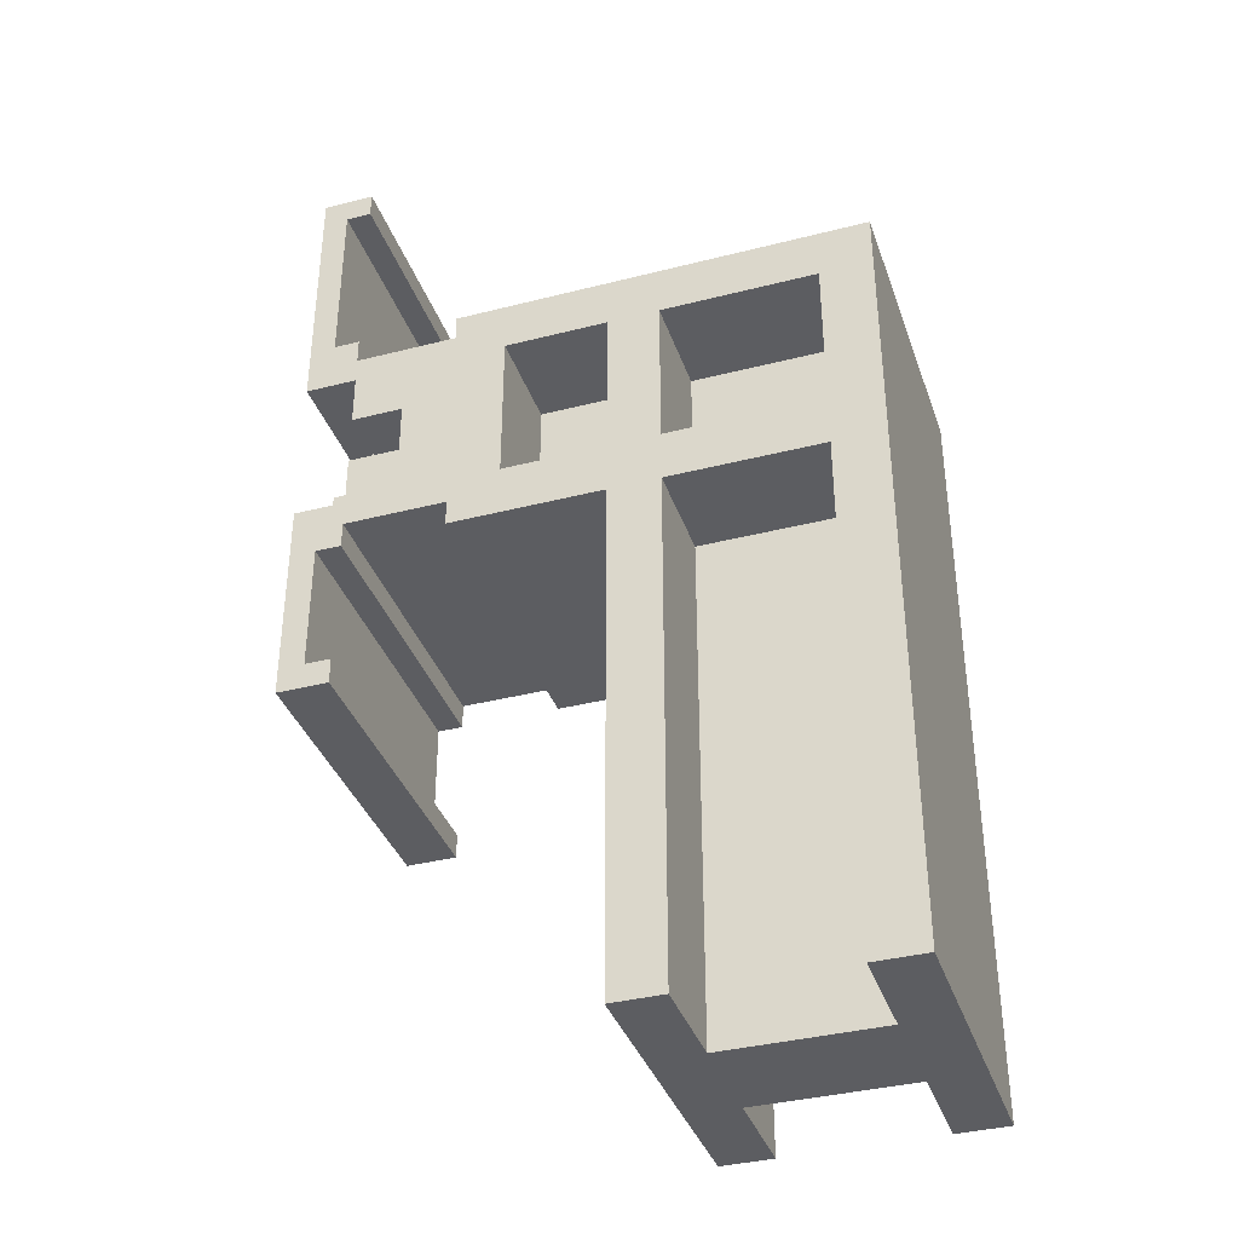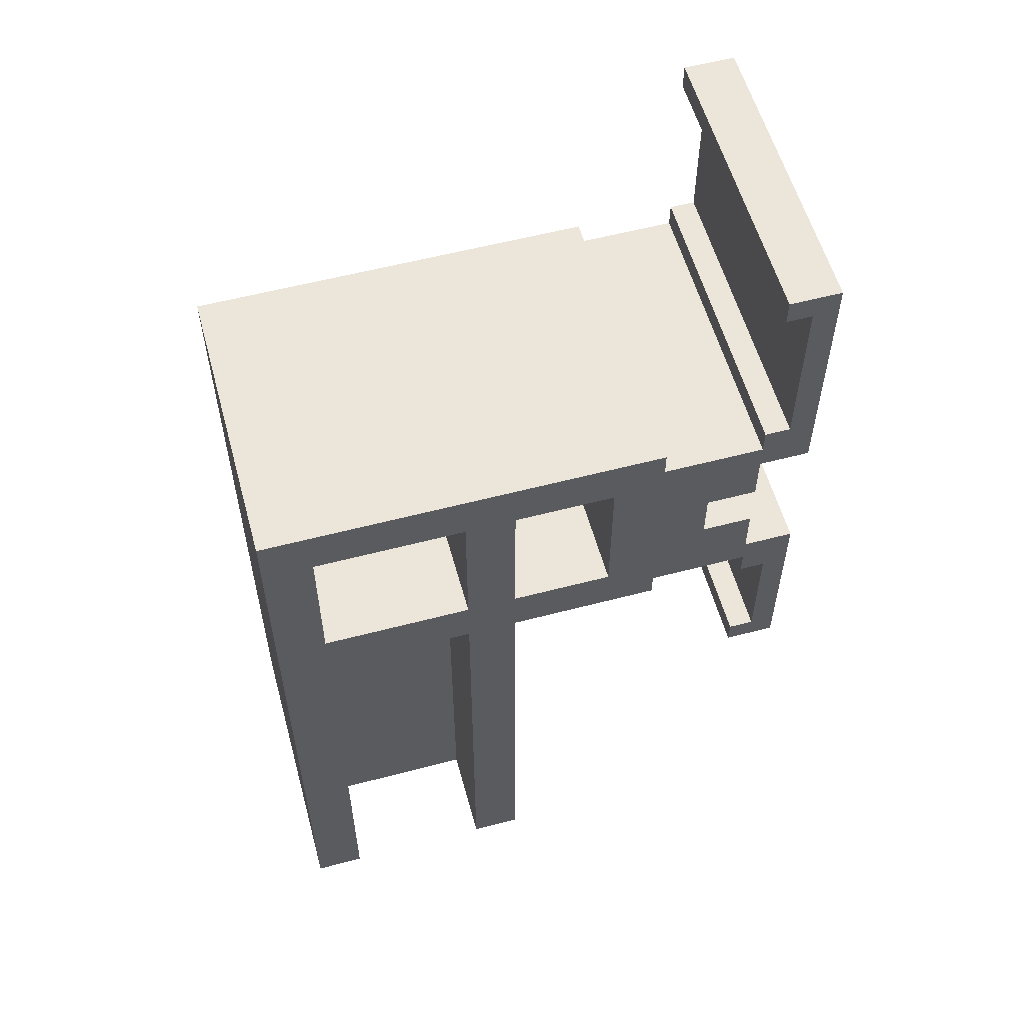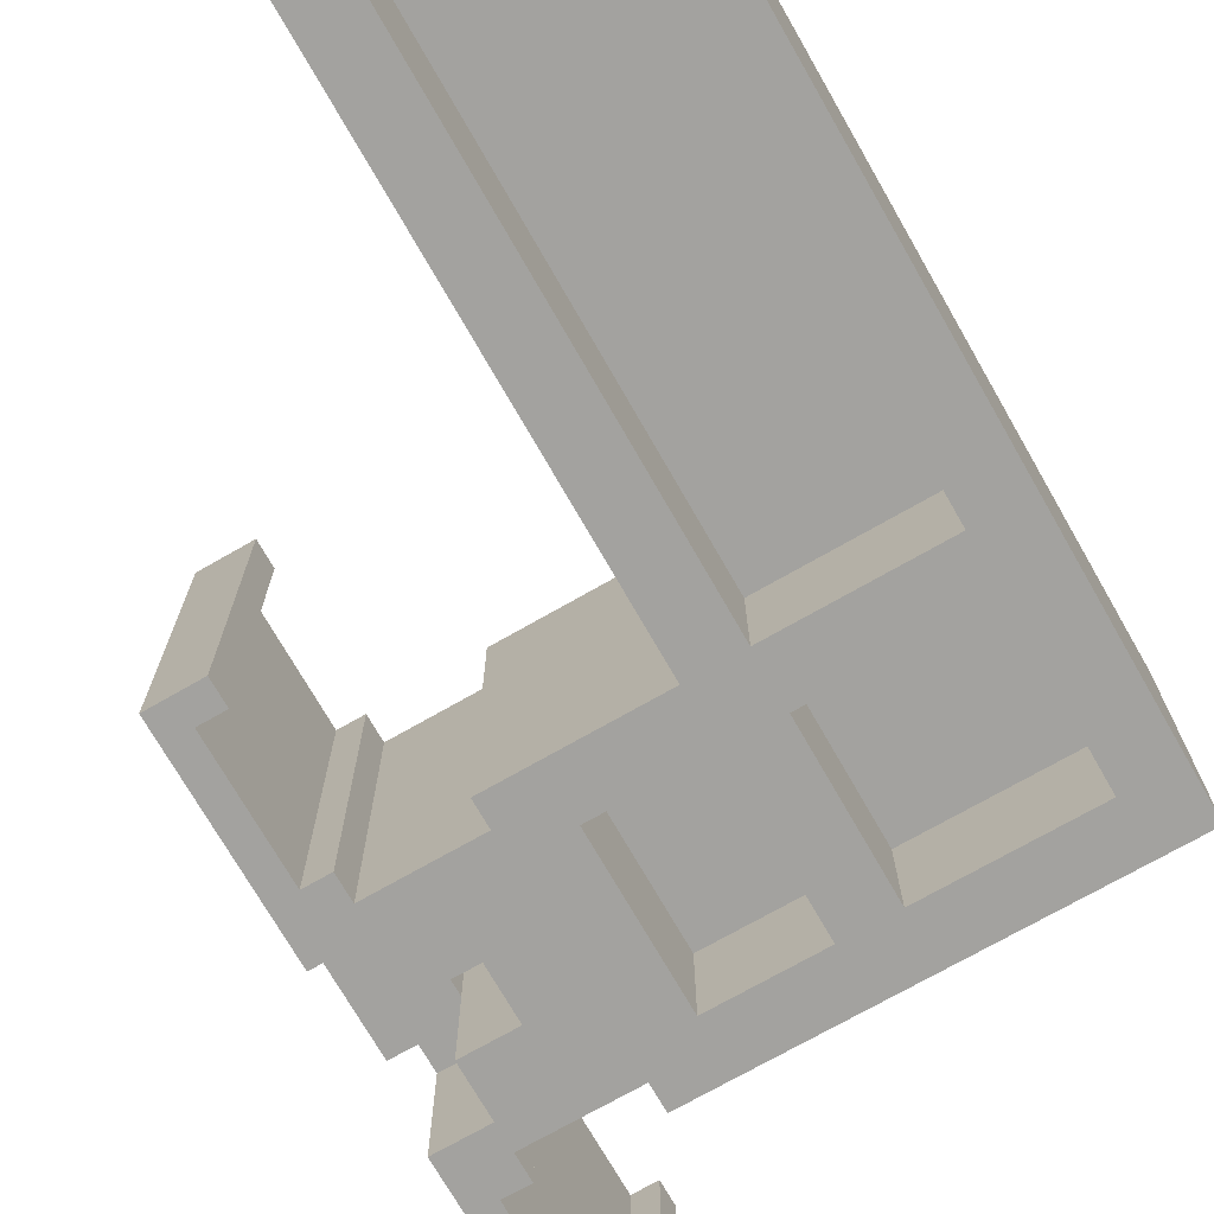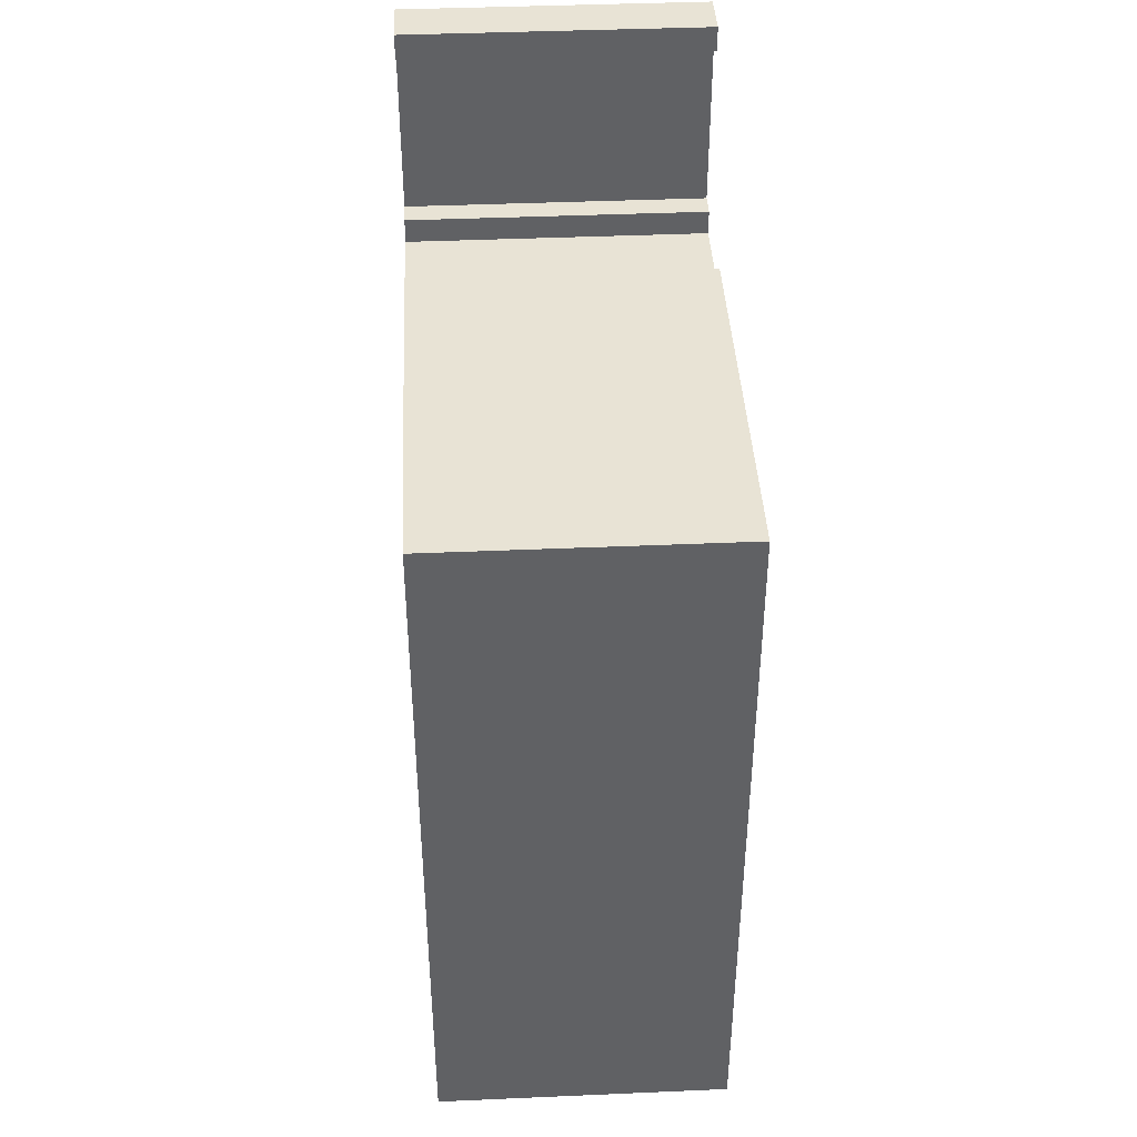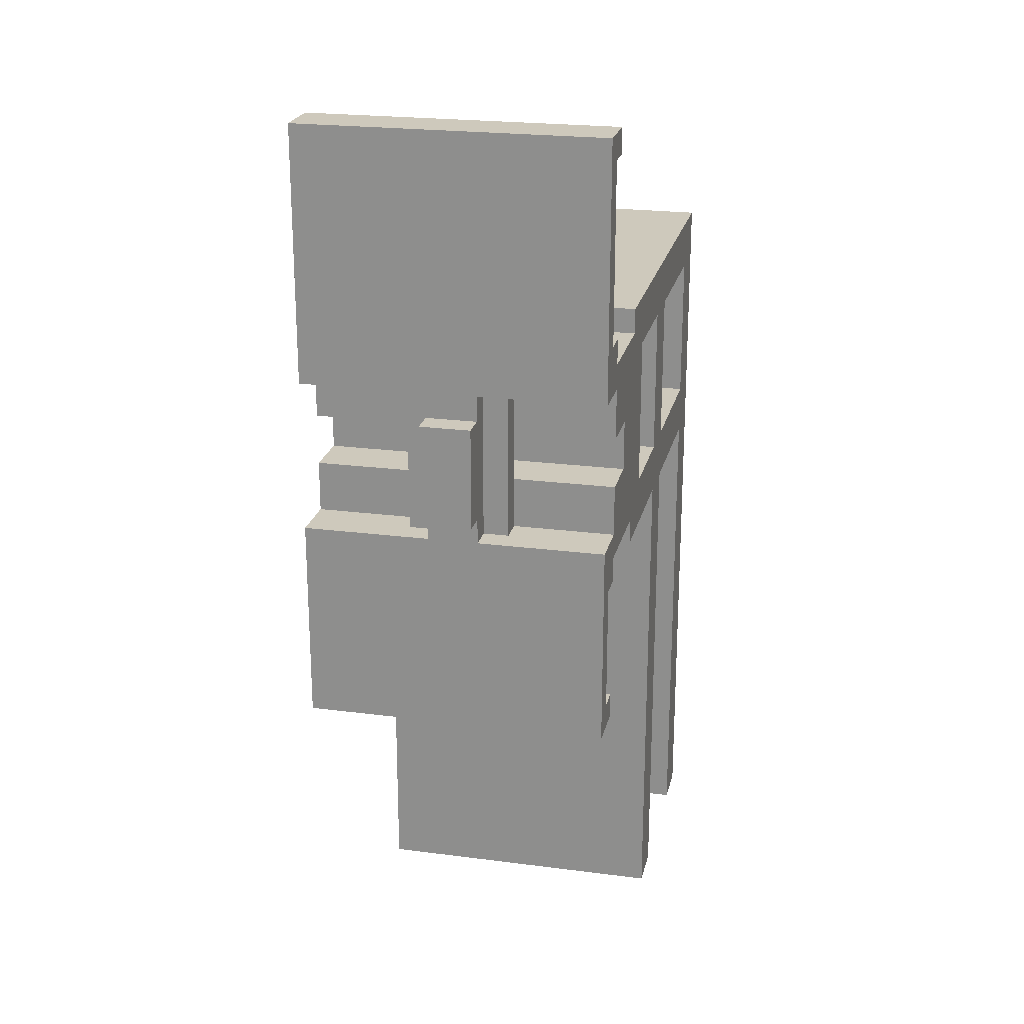
<metadata>
{"format":"obj","ext":"obj","renderer":"f3d","projection":"perspective","resolution":1024,"background":"white","views":[{"elev":-37.1,"azim":18.2,"up":"+Y"},{"elev":57.2,"azim":164.7,"up":"+Y"},{"elev":-72.5,"azim":29.8,"up":"+Z"},{"elev":41.3,"azim":87.0,"up":"+Y"},{"elev":22.4,"azim":-77.3,"up":"+Y"}]}
</metadata>
<code>
o
v -0.5 3.1 -0.1
v -0.5 3.1 -0.3
v -0.5 3.2 -0.1
v -0.5 3.2 -0.3
v -0.5 3.4 -0.1
v -0.5 3.4 -0.3
v -0.5 3.5 -0.1
v -0.5 3.5 -0.3
v -0.4 2.2 0.4
v -0.4 2.2 -0.8
v -0.4 3 0.4
v -0.4 3 -0.1
v -0.4 3 -0.3
v -0.4 3 -0.8
v -0.4 3.1 -0.1
v -0.4 3.1 -0.3
v -0.4 3.5 -0.1
v -0.4 3.5 -0.3
v -0.4 3.6 0.4
v -0.4 3.6 -0.1
v -0.4 3.6 -0.3
v -0.4 3.6 -0.8
v -0.4 4.6 0.4
v -0.4 4.6 -0.8
v -0.3 3 0
v -0.3 3 -0.1
v -0.3 3 -0.3
v -0.3 3 -0.4
v -0.3 3.6 0
v -0.3 3.6 -0.1
v -0.3 3.6 -0.3
v -0.3 3.6 -0.4
v -0.2 3 0.4
v -0.2 3 0
v -0.2 3 -0.4
v -0.2 3 -0.8
v -0.2 3.2 0.4
v -0.2 3.2 0
v -0.2 3.2 -0.4
v -0.2 3.2 -0.8
v -0.2 3.4 0.4
v -0.2 3.4 0
v -0.2 3.4 -0.4
v -0.2 3.4 -0.8
v -0.2 3.6 0.4
v -0.2 3.6 0
v -0.2 3.6 -0.4
v -0.2 3.6 -0.8
v 1.192e-07 3.2 0.4
v 1.192e-07 3.2 -0.8
v 1.192e-07 3.4 0.4
v 1.192e-07 3.4 -0.8
v 0.2 2.8 0.4
v 0.2 2.8 -0.8
v 0.2 2.9 0.4
v 0.2 2.9 -0.8
v 0.2 3.7 0.4
v 0.2 3.7 -0.8
v 0.2 3.8 0.4
v 0.2 3.8 -0.8
v 0.8 0.8 0.4
v 0.8 0.8 -0.8
v 0.8 2.8 0.4
v 0.8 2.8 -0.8
v 0.8 3 0.4
v 0.8 3 0
v 0.8 3 -0.4
v 0.8 3 -0.8
v 0.8 3.6 0.4
v 0.8 3.6 0
v 0.8 3.6 -0.4
v 0.8 3.6 -0.8
v 1.6 0.8 0.4
v 1.6 0.8 0
v 1.6 0.8 -0.4
v 1.6 0.8 -0.8
v 1.6 2.8 0.4
v 1.6 2.8 0
v 1.6 2.8 -0.4
v 1.6 2.8 -0.8
v 1.6 3 0.4
v 1.6 3 0
v 1.6 3 -0.4
v 1.6 3 -0.8
v 1.6 3.6 0.4
v 1.6 3.6 0
v 1.6 3.6 -0.4
v 1.6 3.6 -0.8
v -0.3 2.3 0.4
v -0.3 2.3 -0.8
v -0.3 2.8 0.4
v -0.3 2.8 -0.8
v -0.3 3.8 0.4
v -0.3 3.8 -0.8
v -0.3 4.5 0.4
v -0.3 4.5 -0.8
v -0.2 2.2 0.4
v -0.2 2.2 -0.8
v -0.2 2.3 0.4
v -0.2 2.3 -0.8
v -0.2 2.8 0.4
v -0.2 2.8 -0.8
v -0.2 2.9 0.4
v -0.2 2.9 -0.8
v -0.2 3.2 0
v -0.2 3.2 -0.4
v -0.2 3.4 0
v -0.2 3.4 -0.4
v -0.2 3.7 0.4
v -0.2 3.7 -0.8
v -0.2 3.8 0.4
v -0.2 3.8 -0.8
v -0.2 4.5 0.4
v -0.2 4.5 -0.8
v -0.2 4.6 0.4
v -0.2 4.6 -0.8
v 0.4 3 0.4
v 0.4 3 0
v 0.4 3 -0.4
v 0.4 3 -0.8
v 0.4 3.6 0.4
v 0.4 3.6 0
v 0.4 3.6 -0.4
v 0.4 3.6 -0.8
v 1 0.8 0.4
v 1 0.8 0
v 1 0.8 -0.4
v 1 0.8 -0.8
v 1 2.8 0.4
v 1 2.8 0
v 1 2.8 -0.4
v 1 2.8 -0.8
v 1 3 0.4
v 1 3 0
v 1 3 -0.4
v 1 3 -0.8
v 1 3.6 0.4
v 1 3.6 0
v 1 3.6 -0.4
v 1 3.6 -0.8
v 1.8 0.8 0.4
v 1.8 0.8 -0.8
v 1.8 3.8 0.4
v 1.8 3.8 -0.8
v -0.4 2.2 0.4
v -0.4 3 0.4
v -0.4 3.6 0.4
v -0.4 4.6 0.4
v -0.3 2.3 0.4
v -0.3 2.8 0.4
v -0.3 3.8 0.4
v -0.3 4.5 0.4
v -0.2 2.2 0.4
v -0.2 2.3 0.4
v -0.2 2.8 0.4
v -0.2 2.9 0.4
v -0.2 3 0.4
v -0.2 3.2 0.4
v -0.2 3.4 0.4
v -0.2 3.6 0.4
v -0.2 3.7 0.4
v -0.2 3.8 0.4
v -0.2 4.5 0.4
v -0.2 4.6 0.4
v 1.192e-07 3.2 0.4
v 1.192e-07 3.4 0.4
v 0.2 2.8 0.4
v 0.2 2.9 0.4
v 0.2 3.7 0.4
v 0.2 3.8 0.4
v 0.4 3 0.4
v 0.4 3.6 0.4
v 0.8 0.8 0.4
v 0.8 2.8 0.4
v 0.8 3 0.4
v 0.8 3.6 0.4
v 1 0.8 0.4
v 1 2.8 0.4
v 1 3 0.4
v 1 3.6 0.4
v 1.6 0.8 0.4
v 1.6 2.8 0.4
v 1.6 3 0.4
v 1.6 3.6 0.4
v 1.8 0.8 0.4
v 1.8 3.8 0.4
v -0.3 3 0
v -0.3 3.6 0
v -0.2 3 0
v -0.2 3.2 0
v -0.2 3.4 0
v -0.2 3.6 0
v 0.4 3 0
v 0.4 3.6 0
v 0.8 3 0
v 0.8 3.6 0
v 1 0.8 0
v 1 2.8 0
v 1 3 0
v 1 3.6 0
v 1.6 0.8 0
v 1.6 2.8 0
v 1.6 3 0
v 1.6 3.6 0
v -0.5 3.1 -0.1
v -0.5 3.2 -0.1
v -0.5 3.4 -0.1
v -0.5 3.5 -0.1
v -0.4 3 -0.1
v -0.4 3.1 -0.1
v -0.4 3.2 -0.1
v -0.4 3.4 -0.1
v -0.4 3.5 -0.1
v -0.4 3.6 -0.1
v -0.3 3 -0.1
v -0.3 3.6 -0.1
v -0.5 3.1 -0.3
v -0.5 3.2 -0.3
v -0.5 3.4 -0.3
v -0.5 3.5 -0.3
v -0.4 3 -0.3
v -0.4 3.1 -0.3
v -0.4 3.2 -0.3
v -0.4 3.4 -0.3
v -0.4 3.5 -0.3
v -0.4 3.6 -0.3
v -0.3 3 -0.3
v -0.3 3.6 -0.3
v -0.3 3 -0.4
v -0.3 3.6 -0.4
v -0.2 3 -0.4
v -0.2 3.2 -0.4
v -0.2 3.4 -0.4
v -0.2 3.6 -0.4
v 0.4 3 -0.4
v 0.4 3.6 -0.4
v 0.8 3 -0.4
v 0.8 3.6 -0.4
v 1 0.8 -0.4
v 1 2.8 -0.4
v 1 3 -0.4
v 1 3.6 -0.4
v 1.6 0.8 -0.4
v 1.6 2.8 -0.4
v 1.6 3 -0.4
v 1.6 3.6 -0.4
v -0.4 2.2 -0.8
v -0.4 3 -0.8
v -0.4 3.6 -0.8
v -0.4 4.6 -0.8
v -0.3 2.3 -0.8
v -0.3 2.8 -0.8
v -0.3 3.8 -0.8
v -0.3 4.5 -0.8
v -0.2 2.2 -0.8
v -0.2 2.3 -0.8
v -0.2 2.8 -0.8
v -0.2 2.9 -0.8
v -0.2 3 -0.8
v -0.2 3.2 -0.8
v -0.2 3.4 -0.8
v -0.2 3.6 -0.8
v -0.2 3.7 -0.8
v -0.2 3.8 -0.8
v -0.2 4.5 -0.8
v -0.2 4.6 -0.8
v 1.192e-07 3.2 -0.8
v 1.192e-07 3.4 -0.8
v 0.2 2.8 -0.8
v 0.2 2.9 -0.8
v 0.2 3.7 -0.8
v 0.2 3.8 -0.8
v 0.4 3 -0.8
v 0.4 3.6 -0.8
v 0.8 0.8 -0.8
v 0.8 2.8 -0.8
v 0.8 3 -0.8
v 0.8 3.6 -0.8
v 1 0.8 -0.8
v 1 2.8 -0.8
v 1 3 -0.8
v 1 3.6 -0.8
v 1.6 0.8 -0.8
v 1.6 2.8 -0.8
v 1.6 3 -0.8
v 1.6 3.6 -0.8
v 1.8 0.8 -0.8
v 1.8 3.8 -0.8
v 0.8 0.8 0.4
v 1 0.8 0.4
v 1.6 0.8 0.4
v 1.8 0.8 0.4
v 1 0.8 0
v 1.6 0.8 0
v 1 0.8 -0.4
v 1.6 0.8 -0.4
v 0.8 0.8 -0.8
v 1 0.8 -0.8
v 1.6 0.8 -0.8
v 1.8 0.8 -0.8
v -0.4 2.2 0.4
v -0.2 2.2 0.4
v -0.4 2.2 -0.8
v -0.2 2.2 -0.8
v -0.3 2.8 0.4
v -0.2 2.8 0.4
v 0.2 2.8 0.4
v 0.8 2.8 0.4
v 1 2.8 0.4
v 1.6 2.8 0.4
v 1 2.8 0
v 1.6 2.8 0
v 1 2.8 -0.4
v 1.6 2.8 -0.4
v -0.3 2.8 -0.8
v -0.2 2.8 -0.8
v 0.2 2.8 -0.8
v 0.8 2.8 -0.8
v 1 2.8 -0.8
v 1.6 2.8 -0.8
v -0.2 2.9 0.4
v 0.2 2.9 0.4
v -0.2 2.9 -0.8
v 0.2 2.9 -0.8
v -0.5 3.1 -0.1
v -0.4 3.1 -0.1
v -0.5 3.1 -0.3
v -0.4 3.1 -0.3
v -0.2 3.4 0.4
v 1.192e-07 3.4 0.4
v -0.2 3.4 0
v -0.2 3.4 -0.4
v -0.2 3.4 -0.8
v 1.192e-07 3.4 -0.8
v -0.4 3.6 0.4
v -0.2 3.6 0.4
v 0.4 3.6 0.4
v 0.8 3.6 0.4
v 1 3.6 0.4
v 1.6 3.6 0.4
v -0.3 3.6 0
v -0.2 3.6 0
v 0.4 3.6 0
v 0.8 3.6 0
v 1 3.6 0
v 1.6 3.6 0
v -0.4 3.6 -0.1
v -0.3 3.6 -0.1
v -0.4 3.6 -0.3
v -0.3 3.6 -0.3
v -0.3 3.6 -0.4
v -0.2 3.6 -0.4
v 0.4 3.6 -0.4
v 0.8 3.6 -0.4
v 1 3.6 -0.4
v 1.6 3.6 -0.4
v -0.4 3.6 -0.8
v -0.2 3.6 -0.8
v 0.4 3.6 -0.8
v 0.8 3.6 -0.8
v 1 3.6 -0.8
v 1.6 3.6 -0.8
v -0.3 4.5 0.4
v -0.2 4.5 0.4
v -0.3 4.5 -0.8
v -0.2 4.5 -0.8
v -0.3 2.3 0.4
v -0.2 2.3 0.4
v -0.3 2.3 -0.8
v -0.2 2.3 -0.8
v -0.4 3 0.4
v -0.2 3 0.4
v 0.4 3 0.4
v 0.8 3 0.4
v 1 3 0.4
v 1.6 3 0.4
v -0.3 3 0
v -0.2 3 0
v 0.4 3 0
v 0.8 3 0
v 1 3 0
v 1.6 3 0
v -0.4 3 -0.1
v -0.3 3 -0.1
v -0.4 3 -0.3
v -0.3 3 -0.3
v -0.3 3 -0.4
v -0.2 3 -0.4
v 0.4 3 -0.4
v 0.8 3 -0.4
v 1 3 -0.4
v 1.6 3 -0.4
v -0.4 3 -0.8
v -0.2 3 -0.8
v 0.4 3 -0.8
v 0.8 3 -0.8
v 1 3 -0.8
v 1.6 3 -0.8
v -0.2 3.2 0.4
v 1.192e-07 3.2 0.4
v -0.2 3.2 0
v -0.2 3.2 -0.4
v -0.2 3.2 -0.8
v 1.192e-07 3.2 -0.8
v -0.5 3.5 -0.1
v -0.4 3.5 -0.1
v -0.5 3.5 -0.3
v -0.4 3.5 -0.3
v -0.2 3.7 0.4
v 0.2 3.7 0.4
v -0.2 3.7 -0.8
v 0.2 3.7 -0.8
v -0.3 3.8 0.4
v -0.2 3.8 0.4
v 0.2 3.8 0.4
v 1.8 3.8 0.4
v -0.3 3.8 -0.8
v -0.2 3.8 -0.8
v 0.2 3.8 -0.8
v 1.8 3.8 -0.8
v -0.4 4.6 0.4
v -0.2 4.6 0.4
v -0.4 4.6 -0.8
v -0.2 4.6 -0.8
f 3 2 1
f 4 2 3
f 5 4 3
f 6 4 5
f 7 6 5
f 8 6 7
f 11 10 9
f 12 10 11
f 13 10 12
f 14 10 13
f 15 13 12
f 16 13 15
f 20 18 17
f 21 18 20
f 23 21 20
f 23 22 21
f 23 20 19
f 24 22 23
f 29 26 25
f 30 26 29
f 31 28 27
f 32 28 31
f 37 34 33
f 38 34 37
f 39 36 35
f 40 36 39
f 45 42 41
f 46 42 45
f 47 44 43
f 48 44 47
f 51 50 49
f 52 50 51
f 55 54 53
f 56 54 55
f 59 58 57
f 60 58 59
f 63 62 61
f 64 62 63
f 69 66 65
f 70 66 69
f 71 68 67
f 72 68 71
f 77 74 73
f 78 74 77
f 79 76 75
f 80 76 79
f 85 82 81
f 86 82 85
f 87 84 83
f 88 84 87
f 89 90 91
f 91 90 92
f 93 94 95
f 95 94 96
f 97 98 99
f 99 98 100
f 101 102 103
f 103 102 104
f 105 106 107
f 107 106 108
f 109 110 111
f 111 110 112
f 113 114 115
f 115 114 116
f 117 118 121
f 121 118 122
f 119 120 123
f 123 120 124
f 125 126 129
f 129 126 130
f 127 128 131
f 131 128 132
f 133 134 137
f 137 134 138
f 135 136 139
f 139 136 140
f 141 142 143
f 143 142 144
f 149 146 145
f 150 146 149
f 151 148 147
f 152 148 151
f 153 149 145
f 154 149 153
f 155 146 150
f 156 146 155
f 157 146 156
f 160 151 147
f 161 151 160
f 162 151 161
f 163 148 152
f 164 148 163
f 165 158 157
f 165 157 156
f 166 161 160
f 166 160 159
f 168 165 156
f 168 166 165
f 169 161 166
f 169 166 168
f 171 168 167
f 171 170 169
f 171 169 168
f 172 170 171
f 174 171 167
f 175 171 174
f 176 170 172
f 177 175 174
f 177 176 175
f 177 174 173
f 178 176 177
f 179 176 178
f 180 170 176
f 180 176 179
f 182 179 178
f 183 179 182
f 184 170 180
f 185 183 182
f 185 184 183
f 185 182 181
f 186 170 184
f 186 184 185
f 189 188 187
f 190 188 189
f 191 188 190
f 192 188 191
f 195 194 193
f 196 194 195
f 201 198 197
f 202 198 201
f 203 200 199
f 204 200 203
f 210 206 205
f 211 207 206
f 211 206 210
f 212 208 207
f 212 207 211
f 213 208 212
f 215 211 210
f 215 214 213
f 215 213 212
f 215 212 211
f 215 210 209
f 216 214 215
f 217 218 222
f 218 219 223
f 222 218 223
f 219 220 224
f 223 219 224
f 224 220 225
f 222 223 227
f 225 226 227
f 224 225 227
f 223 224 227
f 221 222 227
f 227 226 228
f 229 230 231
f 231 230 232
f 232 230 233
f 233 230 234
f 235 236 237
f 237 236 238
f 239 240 243
f 243 240 244
f 241 242 245
f 245 242 246
f 247 248 251
f 251 248 252
f 249 250 253
f 253 250 254
f 247 251 255
f 255 251 256
f 252 248 257
f 257 248 258
f 258 248 259
f 249 253 262
f 262 253 263
f 263 253 264
f 254 250 265
f 265 250 266
f 259 260 267
f 258 259 267
f 262 263 268
f 261 262 268
f 258 267 270
f 267 268 270
f 268 263 271
f 270 268 271
f 269 270 273
f 271 272 273
f 270 271 273
f 273 272 274
f 269 273 276
f 276 273 277
f 274 272 278
f 276 277 279
f 277 278 279
f 275 276 279
f 279 278 280
f 280 278 281
f 278 272 282
f 281 278 282
f 280 281 284
f 284 281 285
f 282 272 286
f 284 285 287
f 285 286 287
f 283 284 287
f 286 272 288
f 287 286 288
f 293 290 289
f 294 292 291
f 295 293 289
f 295 294 293
f 296 292 294
f 296 294 295
f 297 295 289
f 298 295 297
f 299 292 296
f 300 292 299
f 303 302 301
f 304 302 303
f 311 310 309
f 312 310 311
f 315 306 305
f 316 306 315
f 317 308 307
f 318 308 317
f 319 314 313
f 320 314 319
f 323 322 321
f 324 322 323
f 327 326 325
f 328 326 327
f 331 330 329
f 332 330 331
f 333 330 332
f 334 330 333
f 341 336 335
f 342 336 341
f 343 338 337
f 344 338 343
f 345 340 339
f 346 340 345
f 347 341 335
f 348 341 347
f 351 350 349
f 357 351 349
f 357 352 351
f 358 352 357
f 359 354 353
f 360 354 359
f 361 356 355
f 362 356 361
f 365 364 363
f 366 364 365
f 367 368 369
f 369 368 370
f 371 372 377
f 377 372 378
f 373 374 379
f 379 374 380
f 375 376 381
f 381 376 382
f 371 377 383
f 383 377 384
f 385 386 387
f 385 387 393
f 387 388 393
f 393 388 394
f 389 390 395
f 395 390 396
f 391 392 397
f 397 392 398
f 399 400 401
f 401 400 402
f 402 400 403
f 403 400 404
f 405 406 407
f 407 406 408
f 409 410 411
f 411 410 412
f 413 414 417
f 417 414 418
f 415 416 419
f 419 416 420
f 421 422 423
f 423 422 424

</code>
